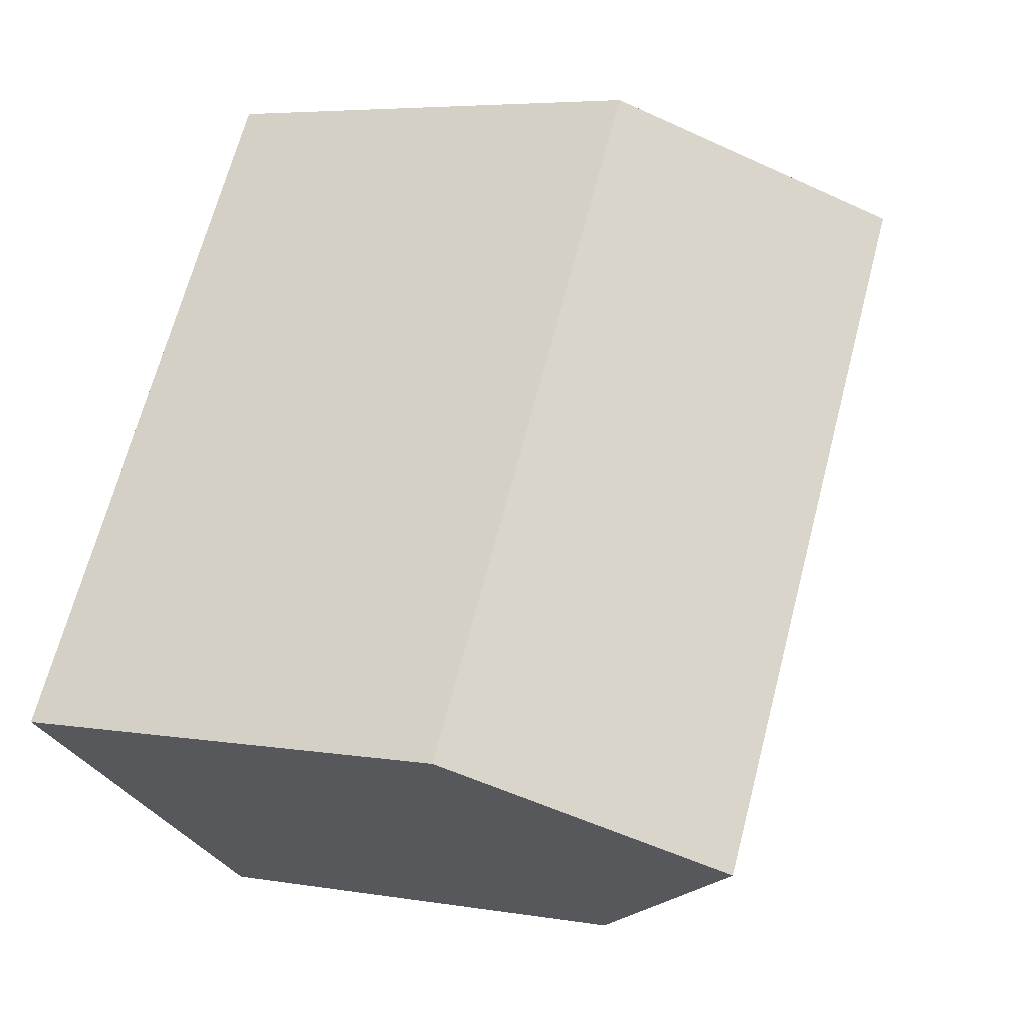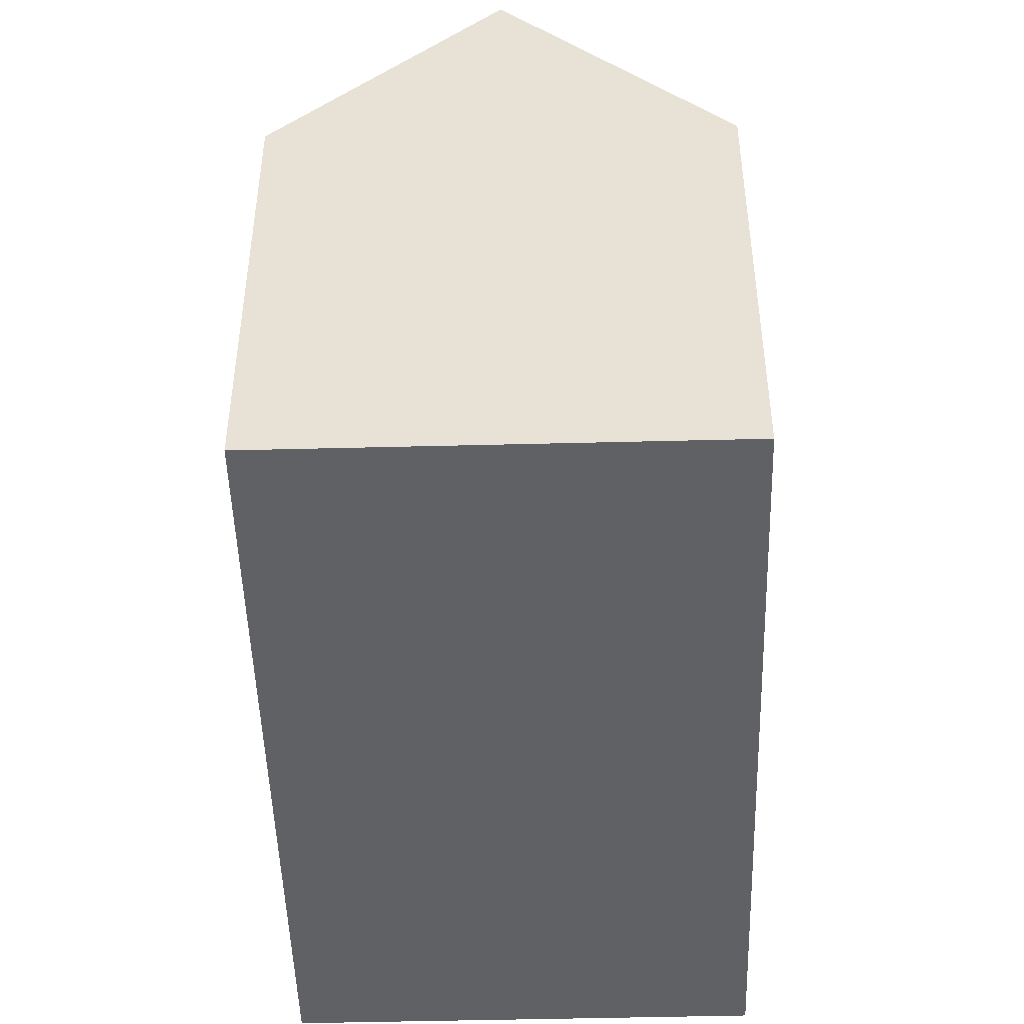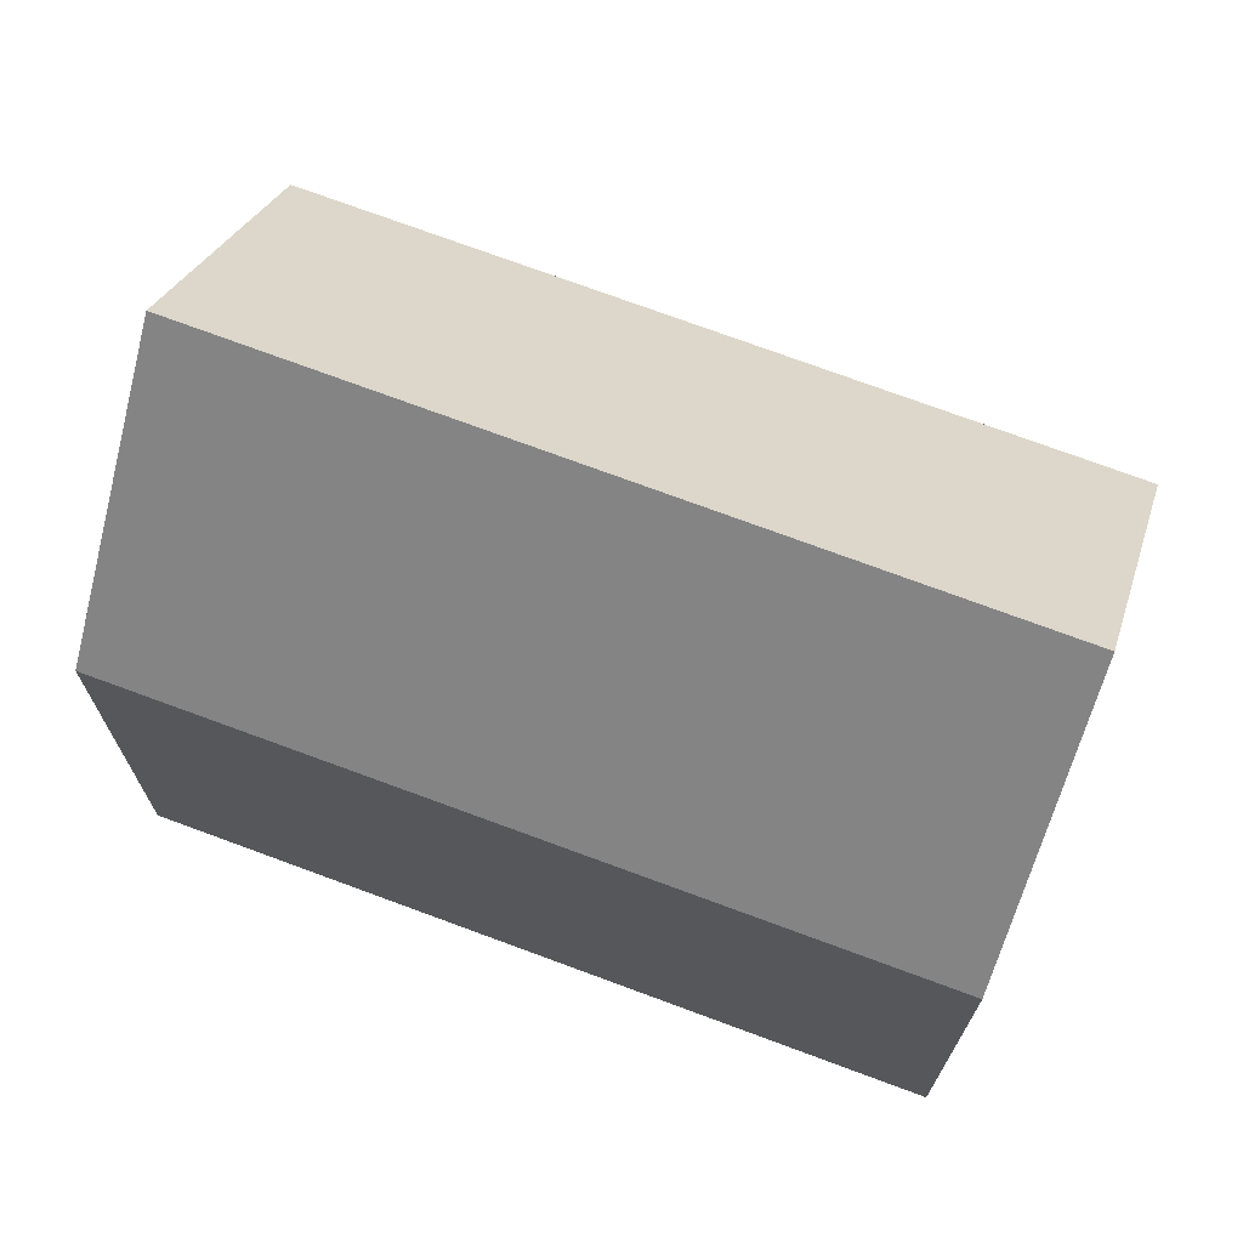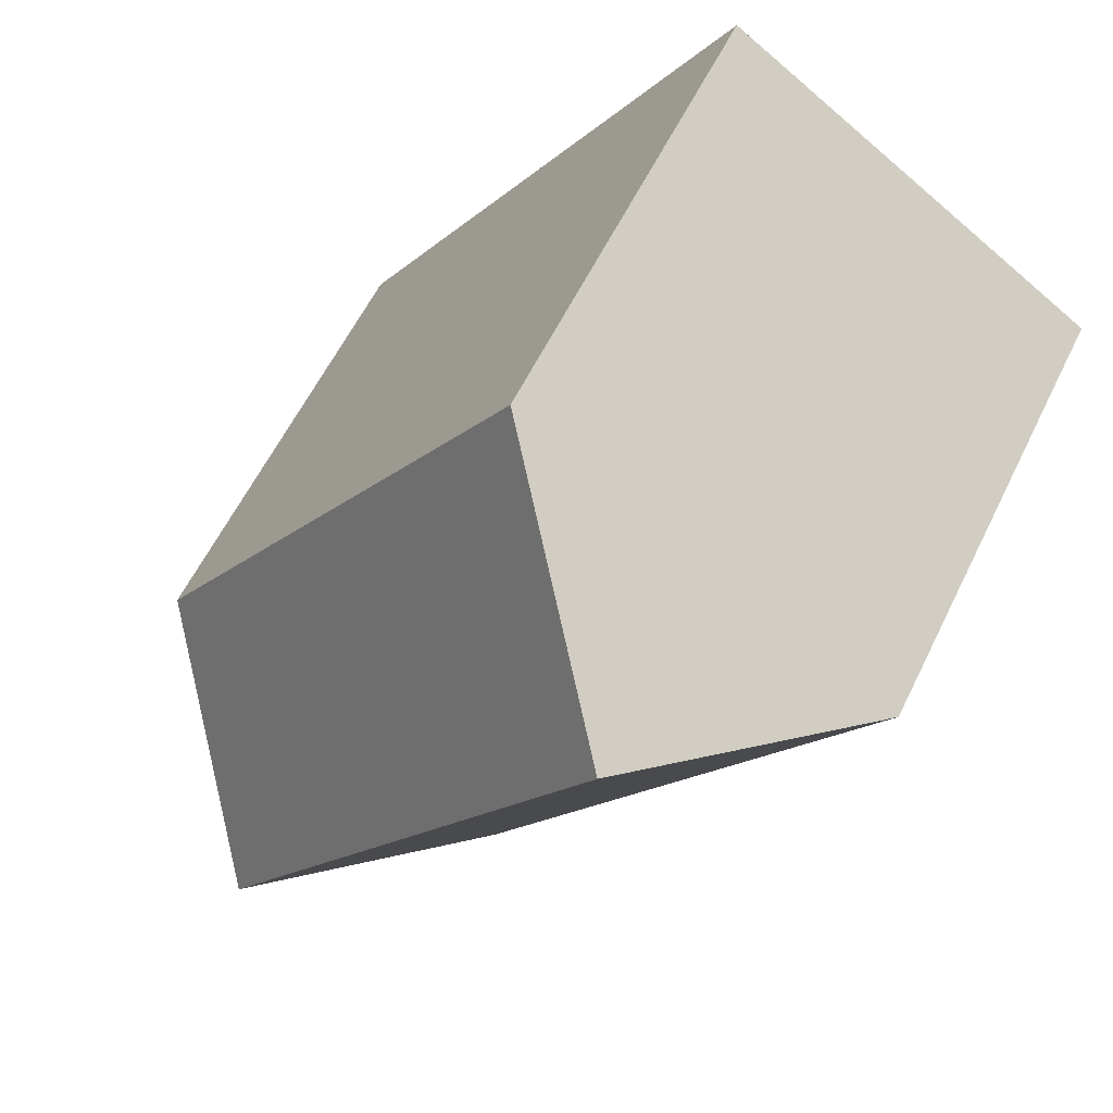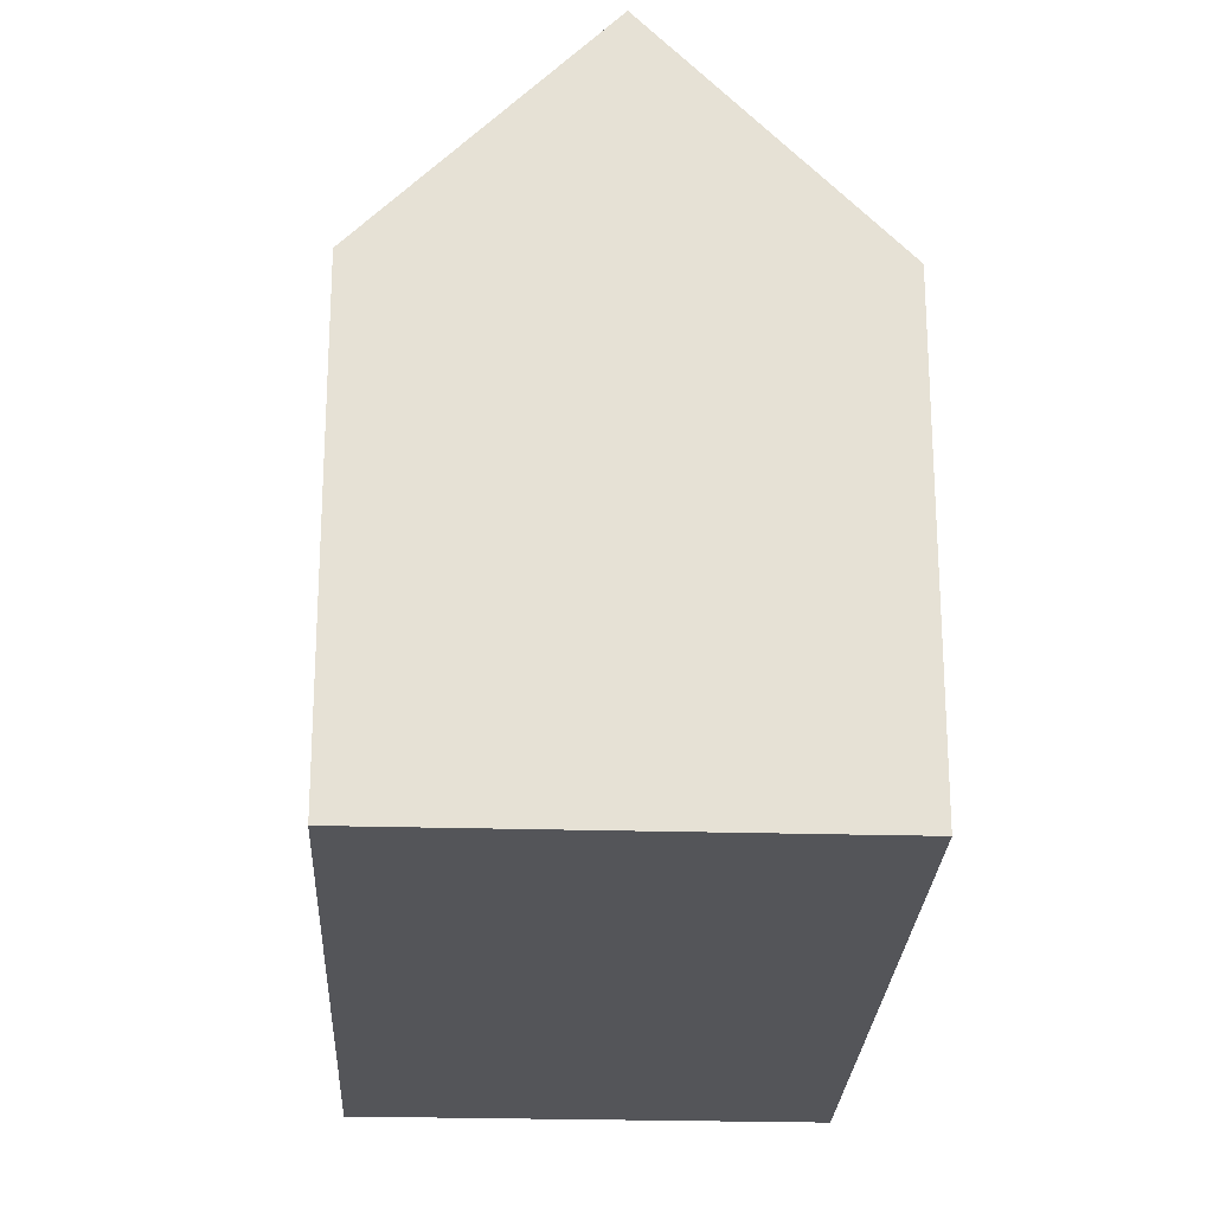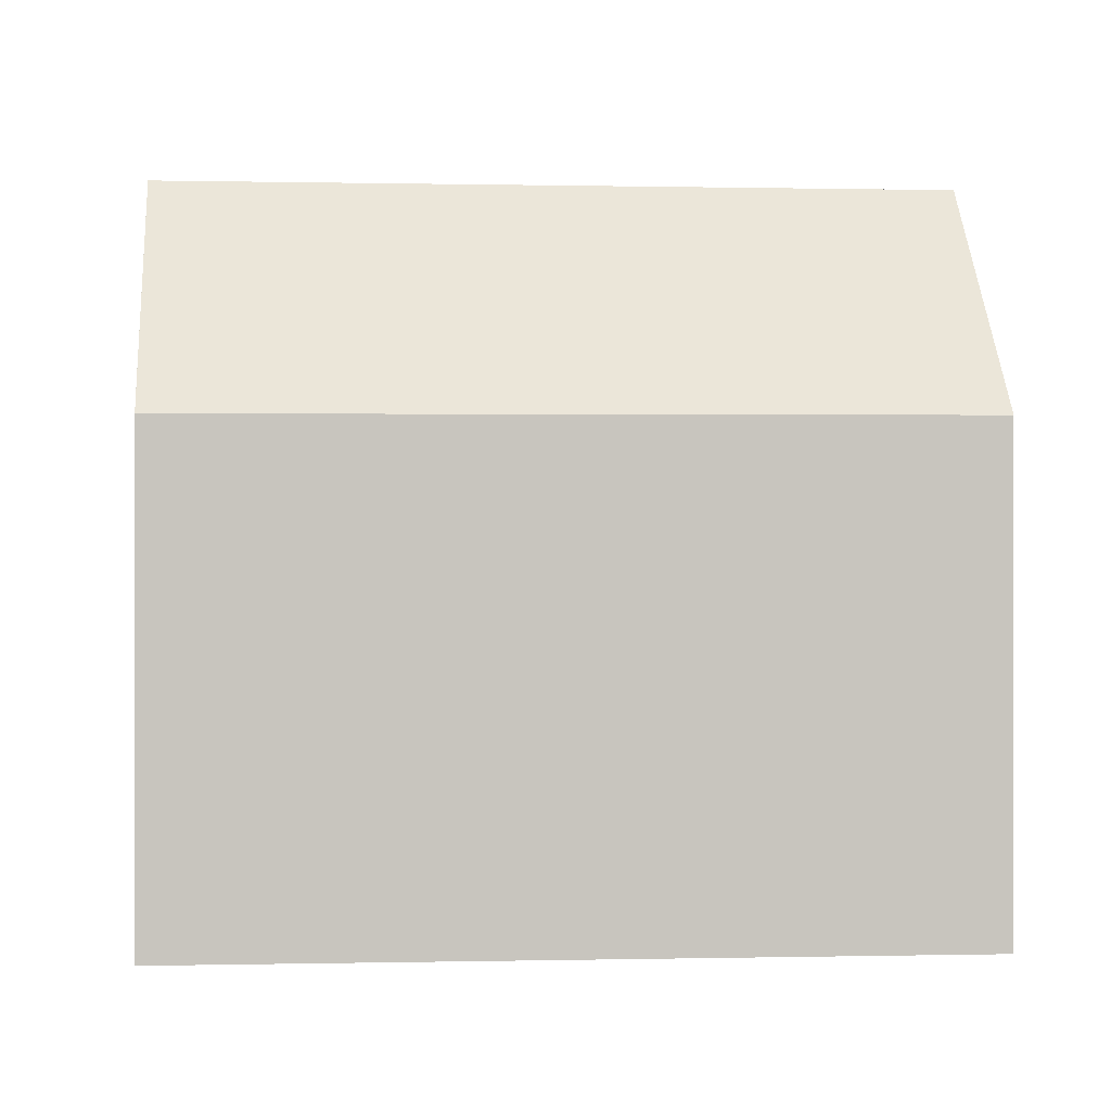
<metadata>
{"format":"obj","ext":"obj","renderer":"f3d","projection":"perspective","resolution":1024,"background":"white","views":[{"elev":5.4,"azim":117.5,"up":"+Z"},{"elev":-48.7,"azim":-31.2,"up":"+Y"},{"elev":72.3,"azim":77.6,"up":"+Y"},{"elev":59.2,"azim":-154.1,"up":"+Z"},{"elev":-24.7,"azim":-35.5,"up":"+Y"},{"elev":0.0,"azim":51.8,"up":"+Y"}]}
</metadata>
<code>
v  14.78 17.04 -12.63
v  13.46 11.49 -0.408
v  19.41 11.52 -9.643
v  4.648 17.04 2.996
v  13.06 11.49 0.203
v  9.322 11.47 6.009
v  9.069 11.77 5.846
v  8.959 11.9 5.776
v  10.13 11.5 -15.62
v  0 11.5 7.042e-16
v  9.322 -3.679e-16 6.009
v  13.06 -1.243e-17 0.203
v  19.41 5.905e-16 -9.643
v  13.46 2.498e-17 -0.408
v  10.13 9.567e-16 -15.62
v  14.78 7.732e-16 -12.63
v  0 0 0
v  4.648 -1.835e-16 2.996
v  9.069 -3.58e-16 5.846
v  8.959 -3.537e-16 5.776
g defaultobject
f 1 2 3
f 2 1 4
f 2 4 5
f 5 4 6
f 6 4 7
f 7 4 8
f 9 4 1
f 4 9 10
f 11 5 6
f 5 11 2
f 2 11 3
f 3 11 12
f 3 12 13
f 13 12 14
f 3 9 1
f 9 3 13
f 9 13 15
f 15 13 16
f 15 10 9
f 10 15 17
f 10 8 4
f 8 10 17
f 8 17 7
f 7 17 6
f 6 17 18
f 6 18 11
f 11 18 19
f 19 18 20
f 14 16 13
f 16 14 15
f 15 14 17
f 17 14 12
f 17 12 18
f 18 12 11
f 18 11 19
f 18 19 20

</code>
